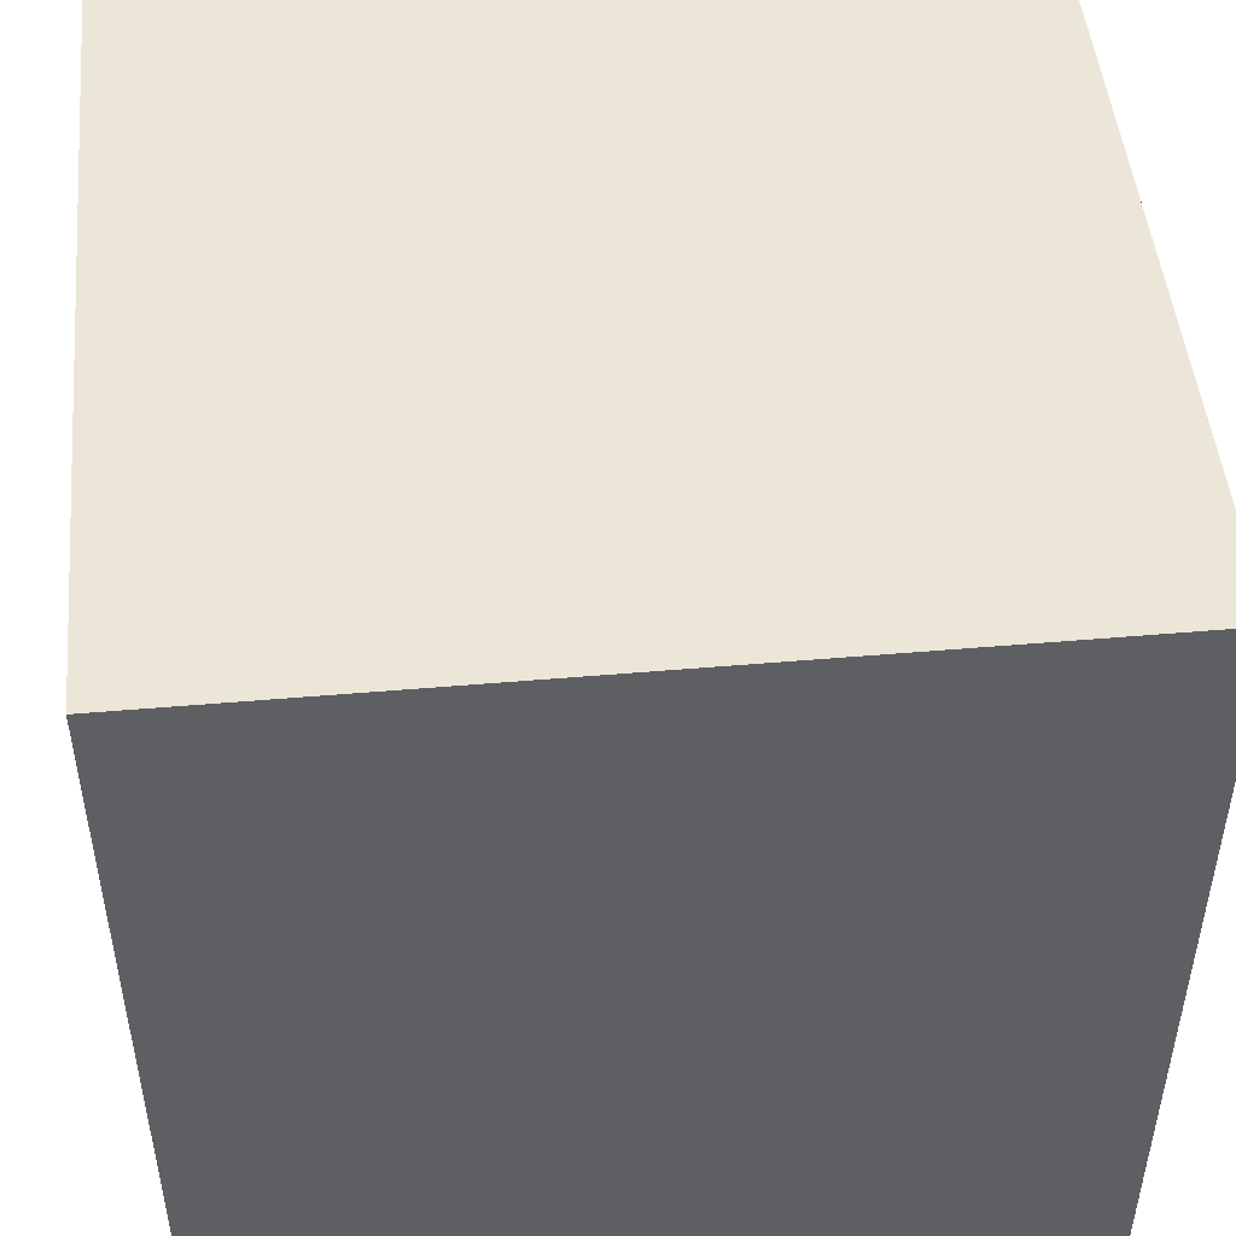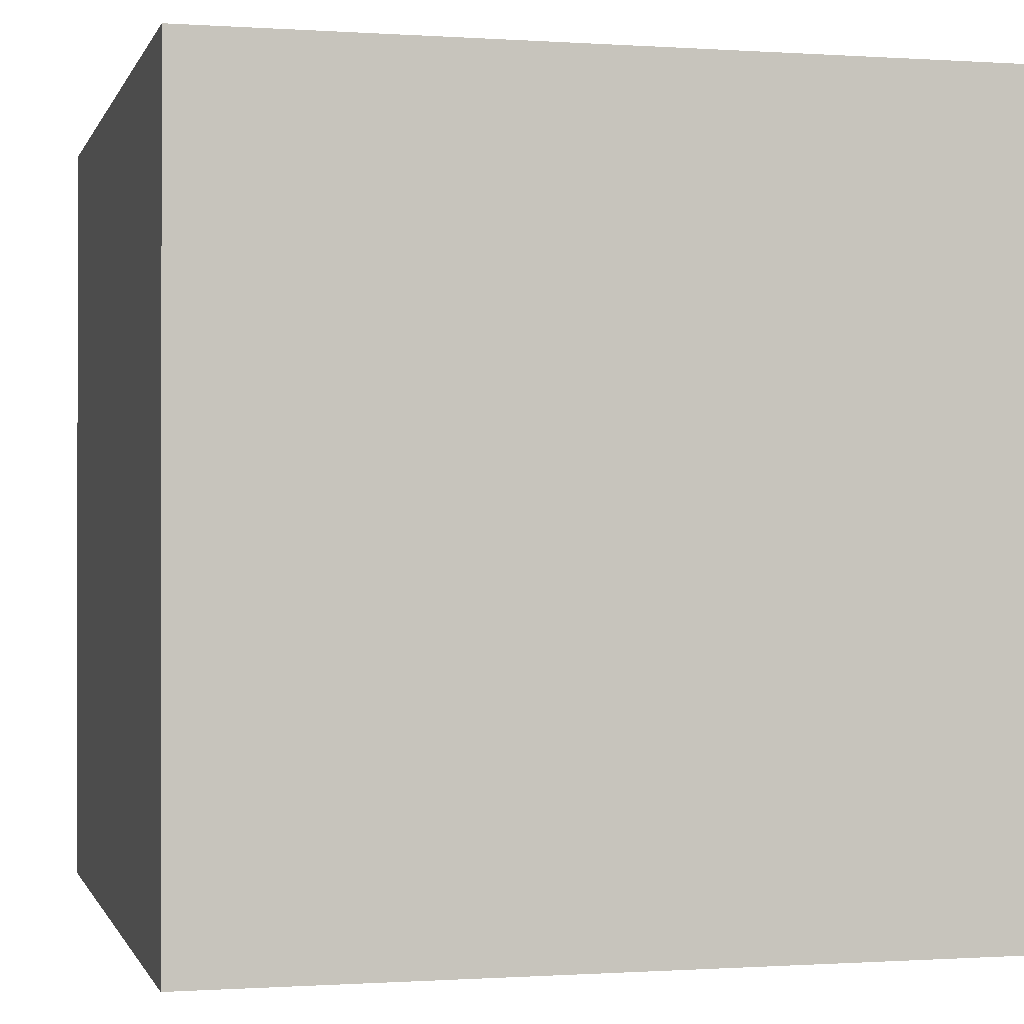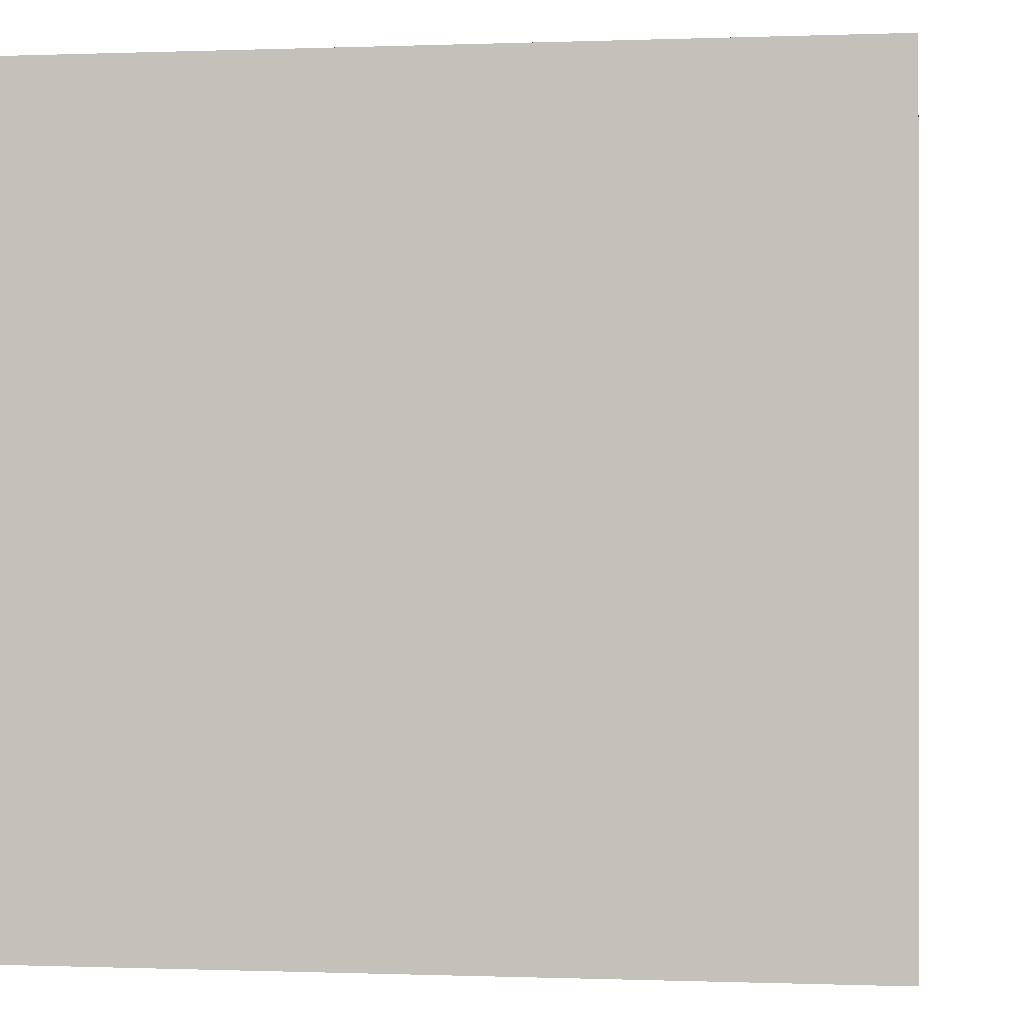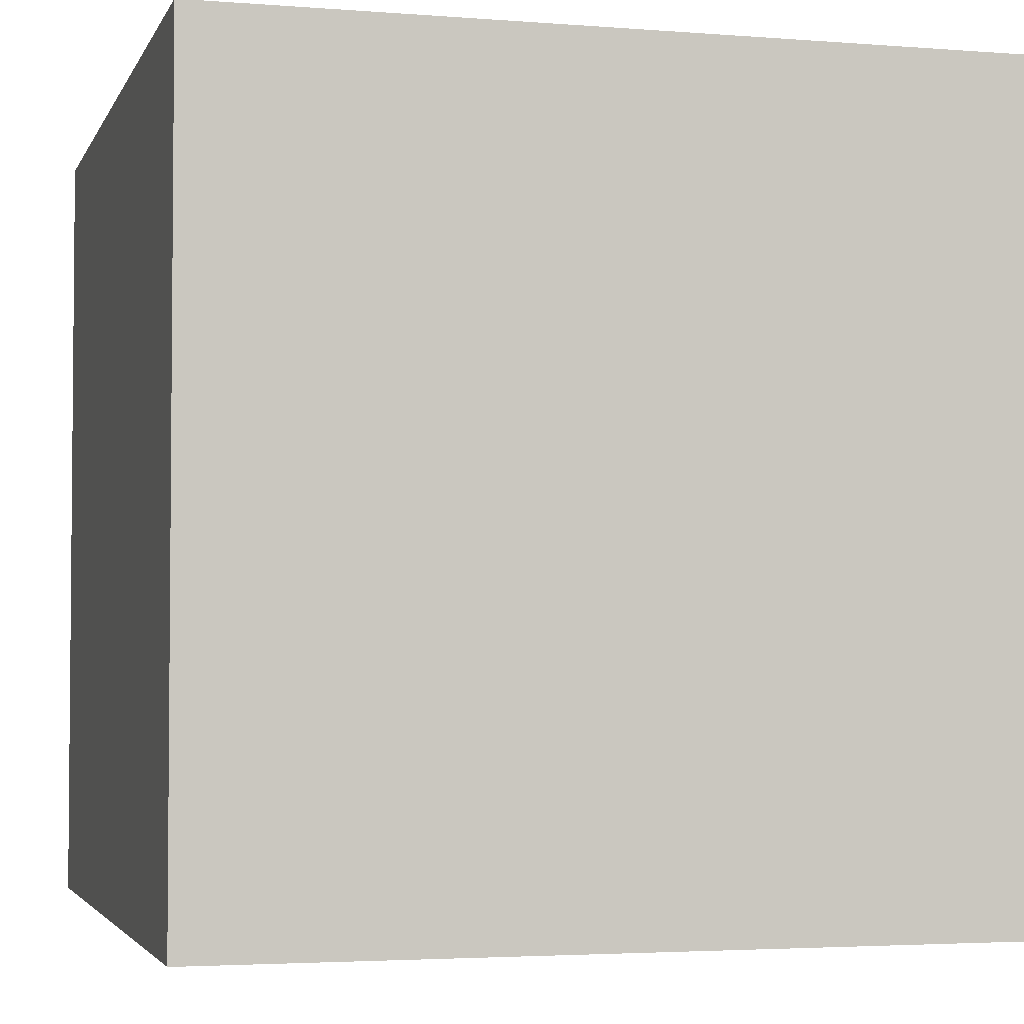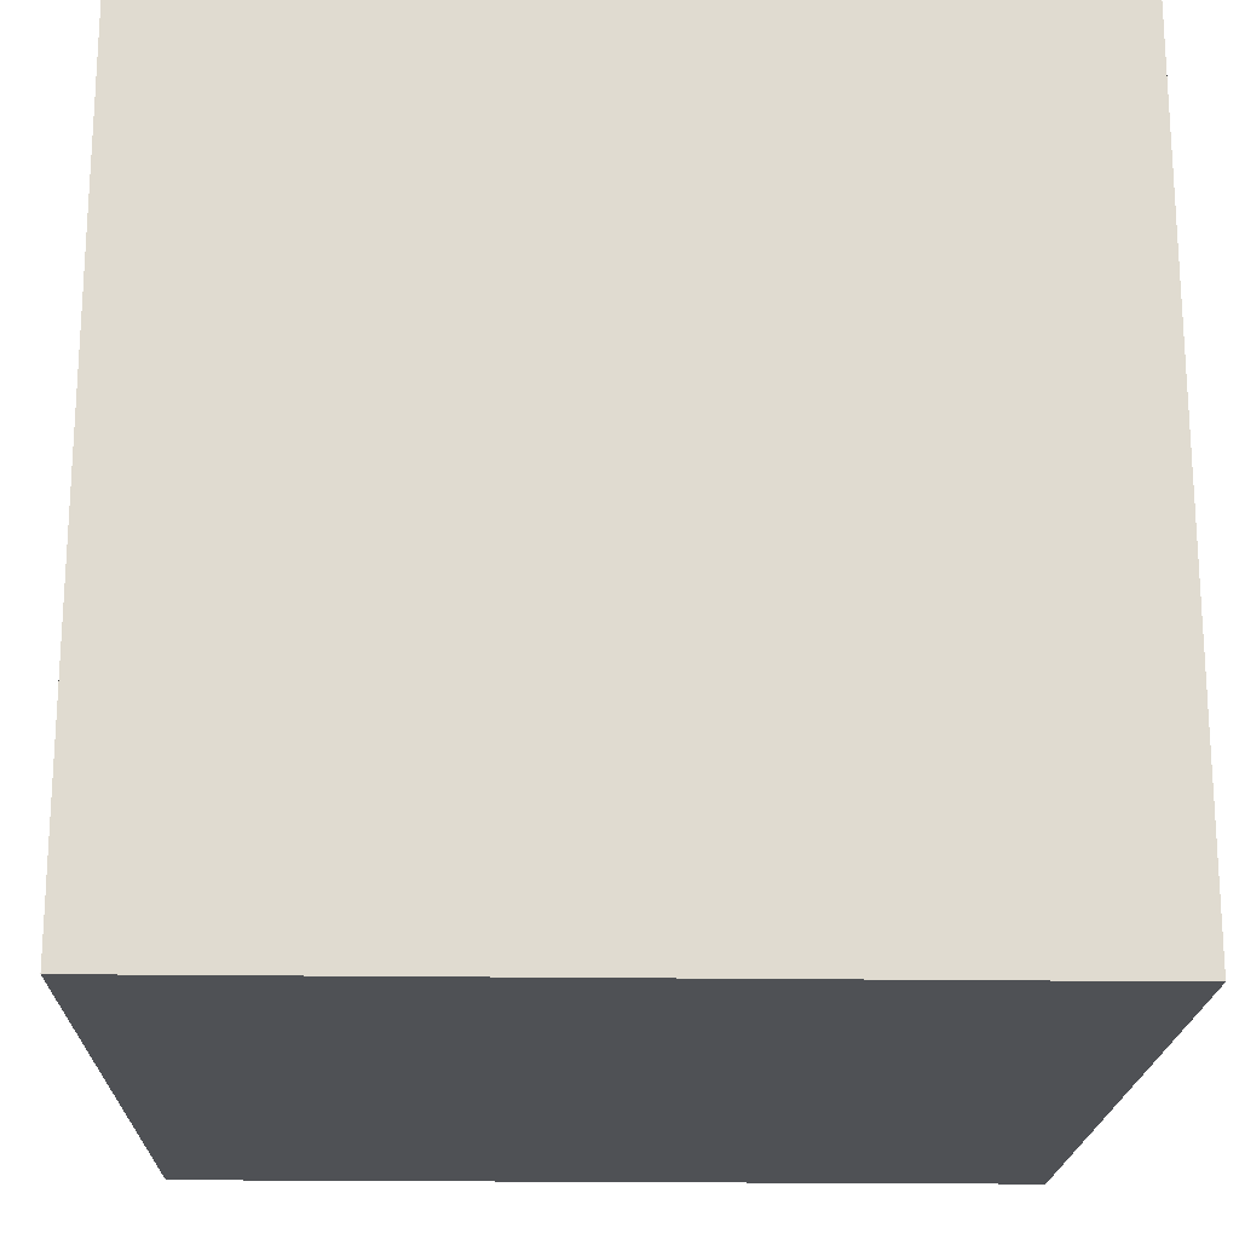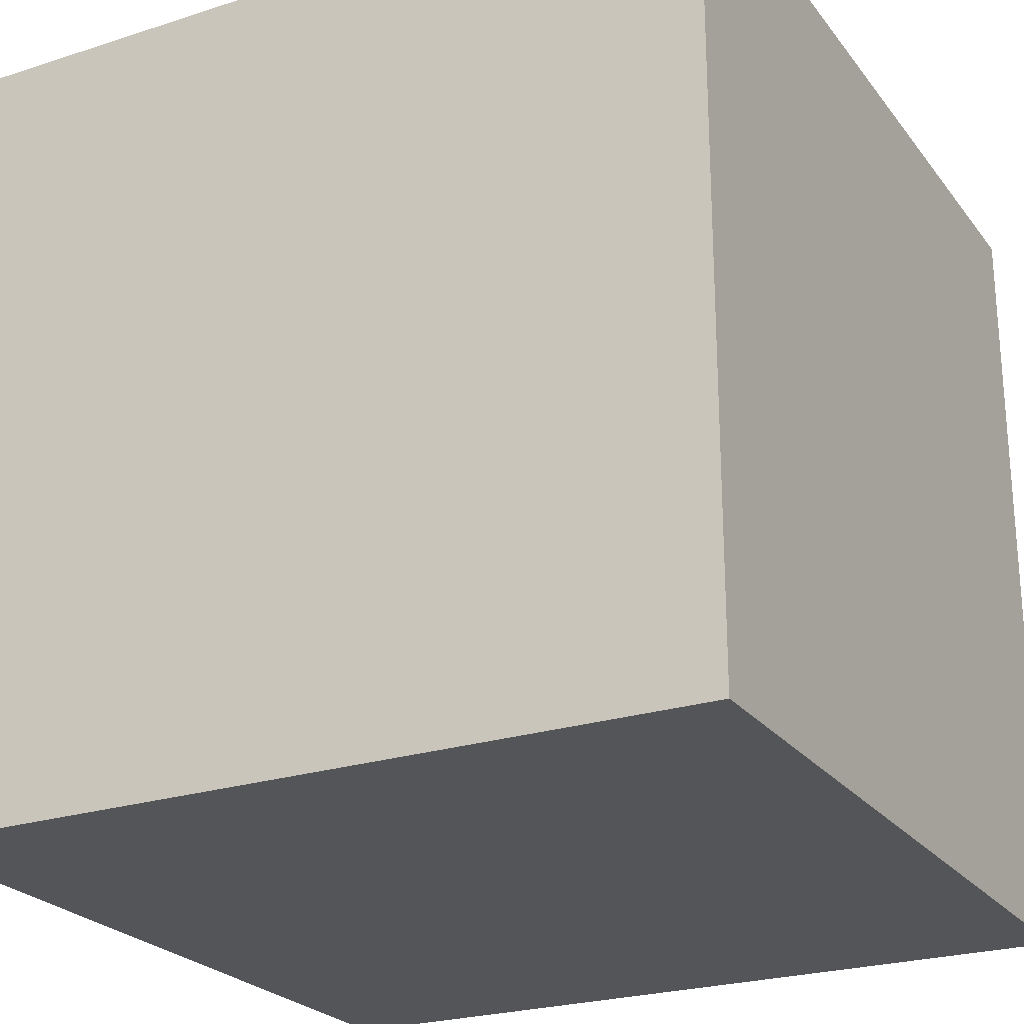
<metadata>
{"format":"obj","ext":"obj","renderer":"f3d","projection":"perspective","resolution":1024,"background":"white","views":[{"elev":48.6,"azim":-95.5,"up":"+Y"},{"elev":-0.5,"azim":75.8,"up":"+Y"},{"elev":-0.3,"azim":7.9,"up":"+Z"},{"elev":-3.3,"azim":74.8,"up":"+Z"},{"elev":-19.7,"azim":88.4,"up":"+Y"},{"elev":-24.3,"azim":-62.0,"up":"+Z"}]}
</metadata>
<code>
o Cube
v 0.5 -0.5 -0.5
v 0.5 -0.5 0.5
v -0.5 -0.5 0.5
v -0.5 -0.5 -0.5
v 0.5 0.5 -0.5
v 0.5 0.5 0.5
v -0.5 0.5 0.5
v -0.5 0.5 -0.5
f 2 3 4
f 5 8 7
f 5 6 2
f 2 6 7
f 7 8 4
f 1 4 8
f 1 2 4
f 6 5 7
f 1 5 2
f 3 2 7
f 3 7 4
f 5 1 8

</code>
